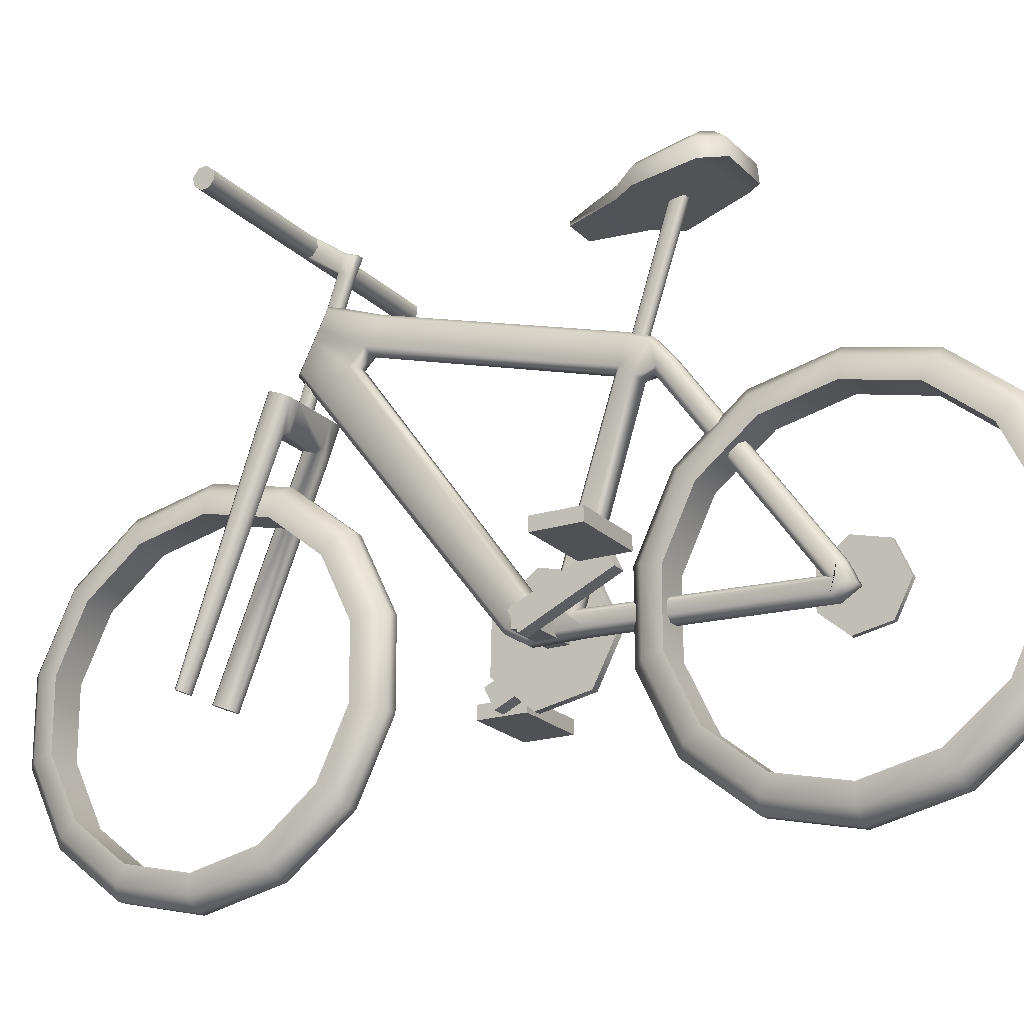
<metadata>
{"format":"obj","ext":"obj","renderer":"f3d","projection":"perspective","resolution":1024,"background":"white","views":[{"elev":-20.1,"azim":120.2,"up":"+Y"}]}
</metadata>
<code>
o bicycle
v 0.01498 0.3744 -0.1488
v 0.01498 0.3762 -0.1734
v 0.04239 0.7684 0.2817
v 0.04239 0.7527 0.2424
v -0.04423 0.7684 0.2817
v -0.04423 0.7527 0.2424
v -0.02078 0.3744 -0.1488
v -0.02078 0.3762 -0.1734
v 0.02847 0.9358 -0.2104
v 0.05532 0.9443 -0.2994
v -0.03014 0.9358 -0.2104
v -0.057 0.9443 -0.2994
v 0.08374 0.9443 -0.3404
v -0.08542 0.9443 -0.3404
v 0.08374 0.9603 -0.4417
v -0.08542 0.98 -0.4417
v 0.04812 0.9704 -0.4745
v -0.04979 0.9704 -0.4745
v 0.02902 0.6129 0.4189
v 0.02902 0.5858 0.5376
v 0.02902 0.5098 0.6328
v 0.02902 0.4001 0.6856
v 0.02902 0.2784 0.6856
v 0.02902 0.1687 0.6328
v 0.02902 0.09274 0.5376
v 0.02902 0.06565 0.4189
v 0.02902 0.09274 0.3001
v 0.02902 0.1687 0.2049
v 0.02902 0.2784 0.1521
v 0.02902 0.4001 0.1521
v 0.02902 0.5098 0.2049
v 0.02902 0.5858 0.3001
v -0.03144 0.6129 0.4189
v -0.03144 0.5858 0.5376
v -0.03144 0.5098 0.6328
v -0.03144 0.4001 0.6856
v -0.03144 0.2784 0.6856
v -0.03144 0.1687 0.6328
v -0.03144 0.09274 0.5376
v -0.03144 0.06565 0.4189
v -0.03144 0.09274 0.3001
v -0.03144 0.1687 0.2049
v -0.03144 0.2784 0.1521
v -0.03144 0.4001 0.1521
v -0.03144 0.5098 0.2049
v -0.03144 0.5858 0.3001
v 0.02902 0.6129 -0.614
v 0.02902 0.5858 -0.4953
v 0.02902 0.5098 -0.4001
v 0.02902 0.4001 -0.3473
v 0.02902 0.2784 -0.3473
v 0.02902 0.1687 -0.4001
v 0.02902 0.09274 -0.4953
v 0.02902 0.06565 -0.614
v 0.02902 0.09274 -0.7327
v 0.02902 0.1687 -0.8279
v 0.02902 0.2784 -0.8808
v 0.02902 0.4001 -0.8808
v 0.02902 0.5098 -0.8279
v 0.02902 0.5858 -0.7327
v -0.03144 0.6129 -0.614
v -0.03144 0.5858 -0.4953
v -0.03144 0.5098 -0.4001
v -0.03144 0.4001 -0.3473
v -0.03144 0.2784 -0.3473
v -0.03144 0.1687 -0.4001
v -0.03144 0.09274 -0.4953
v -0.03144 0.06565 -0.614
v -0.03144 0.09274 -0.7327
v -0.03144 0.1687 -0.8279
v -0.03144 0.2784 -0.8808
v -0.03144 0.4001 -0.8808
v -0.03144 0.5098 -0.8279
v -0.03144 0.5858 -0.7327
v -0.03982 0.4164 -0.5958
v -0.03053 0.4164 -0.5958
v -0.02826 0.451 -0.1232
v -0.0421 0.451 -0.1232
v -0.02826 0.3949 -0.04888
v -0.0421 0.3949 -0.04888
v -0.02826 0.3019 -0.04641
v -0.0421 0.3019 -0.04641
v -0.02826 0.2419 -0.1176
v -0.0421 0.2419 -0.1176
v -0.02826 0.2602 -0.2089
v -0.0421 0.2602 -0.2089
v -0.02826 0.343 -0.2515
v -0.0421 0.343 -0.2515
v -0.02826 0.4279 -0.2133
v -0.0421 0.4279 -0.2133
v -0.03053 0.3788 -0.5459
v -0.03982 0.3788 -0.5459
v -0.03053 0.3163 -0.5443
v -0.03982 0.3163 -0.5443
v -0.03053 0.2761 -0.592
v -0.03982 0.2761 -0.592
v -0.03053 0.2884 -0.6533
v -0.03982 0.2884 -0.6533
v -0.03053 0.3439 -0.6819
v -0.03982 0.3439 -0.6819
v -0.03053 0.4009 -0.6563
v -0.03982 0.4009 -0.6563
v -0.0726 0.3294 -0.1735
v -0.0726 0.3643 -0.1735
v 0.0726 0.3294 -0.1735
v 0.0726 0.3643 -0.1735
v -0.0726 0.3294 -0.1385
v -0.0726 0.3643 -0.1385
v 0.0726 0.3294 -0.1385
v 0.0726 0.3643 -0.1385
v 0.05344 0.3204 -0.154
v 0.05344 0.3562 -0.137
v 0.05344 0.3911 -0.3025
v 0.05344 0.4268 -0.2855
v 0.07977 0.3204 -0.154
v 0.07977 0.3562 -0.137
v 0.07977 0.3911 -0.3025
v 0.07977 0.4268 -0.2855
v 0.07911 0.4061 -0.33
v 0.07911 0.4292 -0.33
v 0.2143 0.4061 -0.33
v 0.2143 0.4292 -0.33
v 0.07911 0.4061 -0.2475
v 0.07911 0.4292 -0.2475
v 0.2143 0.4061 -0.2475
v 0.2143 0.4292 -0.2475
v -0.05821 0.3696 -0.1672
v -0.05821 0.3339 -0.1842
v -0.05821 0.299 -0.01862
v -0.05821 0.2632 -0.03561
v -0.08454 0.3696 -0.1672
v -0.08454 0.3339 -0.1842
v -0.08454 0.299 -0.01862
v -0.08454 0.2632 -0.03561
v -0.08388 0.2839 0.008837
v -0.08388 0.2609 0.008837
v -0.2191 0.2839 0.008837
v -0.2191 0.2609 0.008837
v -0.08388 0.2839 -0.07363
v -0.08388 0.2609 -0.07363
v -0.2191 0.2839 -0.07363
v -0.2191 0.2609 -0.07363
v 0.2757 1.016 0.2761
v 0.2757 1.03 0.2777
v 0.2757 1.041 0.2684
v 0.2757 1.043 0.2544
v -0.2773 1.03 0.2777
v -0.2773 1.016 0.2761
v -0.2773 1.043 0.2544
v -0.2773 1.041 0.2684
v 0.2757 1.007 0.2488
v 0.2757 1.005 0.2628
v 0.2757 1.032 0.2411
v 0.2757 1.018 0.2395
v -0.2773 1.005 0.2628
v -0.2773 1.007 0.2488
v -0.2773 1.018 0.2395
v -0.2773 1.032 0.2411
v 0.02847 0.9425 -0.2109
v 0.01392 0.9649 -0.2295
v 0.03524 0.9803 -0.2973
v 0.05532 0.9624 -0.2983
v -0.01559 0.9649 -0.2295
v -0.03014 0.9425 -0.2109
v -0.057 0.9623 -0.2983
v -0.03691 0.9803 -0.2973
v 0.06357 0.9894 -0.3374
v 0.08374 0.9715 -0.3386
v -0.08542 0.9715 -0.3386
v -0.06524 0.9894 -0.3374
v 0.06346 1.012 -0.4361
v 0.08374 0.9941 -0.438
v -0.08542 0.9943 -0.4392
v -0.06513 1.012 -0.4361
v 0.0462 1.016 -0.4521
v 0.04812 1.002 -0.4713
v -0.04787 1.016 -0.4521
v -0.04979 1.002 -0.4713
v 0.01498 0.8139 0.2594
v 0.006392 0.8125 0.2697
v 0.01498 0.878 0.2275
v 0.006392 0.8827 0.2348
v 0.006392 0.7472 0.2184
v 0.01498 0.7537 0.2121
v 0.01498 0.8328 0.1462
v 0.006392 0.8231 0.1437
v 0.006392 0.9168 0.2177
v 0.01498 0.9057 0.2137
v 0.01498 0.8717 0.1243
v 0.006392 0.88 0.121
v 0.006392 0.7037 -0.2695
v 0.01498 0.7095 -0.2803
v 0.01498 0.7522 -0.2888
v 0.006392 0.7606 -0.2922
v 0.006392 0.8656 0.2433
v 0.01498 0.8603 0.2363
v 0.01498 0.8055 0.1732
v 0.006392 0.8046 0.1619
v 0.006392 0.3493 -0.08871
v 0.01498 0.3553 -0.0954
v 0.006392 0.3933 -0.1374
v 0.01498 0.3875 -0.131
v 0.01498 0.3859 -0.1418
v 0.01498 0.3946 -0.1459
v 0.006392 0.6886 -0.3074
v 0.01498 0.6922 -0.2995
v 0.01498 0.737 -0.3267
v 0.006392 0.7454 -0.3301
v 0.01498 0.3923 -0.1779
v 0.006392 0.3986 -0.1709
v 0.01498 0.3972 -0.1624
v 0.01498 0.3901 -0.1719
v 0.01498 0.3582 -0.1954
v 0.006392 0.3664 -0.2069
v 0.006392 0.3284 -0.1247
v 0.01498 0.3361 -0.1287
v 0.006392 0.3284 -0.2176
v 0.01498 0.3366 -0.2178
v 0.01498 0.3427 -0.591
v 0.006392 0.352 -0.5716
v 0.006392 0.3163 -0.5882
v 0.01498 0.3245 -0.5844
v 0.006392 0.371 -0.602
v 0.01498 0.3666 -0.595
v 0.01498 0.3391 -0.6077
v 0.006392 0.3352 -0.6185
v 0.01498 0.6968 -0.3379
v 0.006392 0.6913 -0.3291
v 0.006392 0.7102 -0.3594
v 0.01498 0.7059 -0.3525
v -0.01219 0.8125 0.2697
v -0.02078 0.8139 0.2594
v -0.01219 0.8827 0.2348
v -0.02078 0.878 0.2275
v -0.02078 0.7537 0.2121
v -0.01219 0.7472 0.2184
v -0.01219 0.8231 0.1437
v -0.02078 0.8328 0.1462
v -0.02078 0.9057 0.2137
v -0.01219 0.9168 0.2177
v -0.01219 0.88 0.121
v -0.02078 0.8717 0.1243
v -0.02078 0.7095 -0.2803
v -0.01219 0.7037 -0.2695
v -0.01219 0.7606 -0.2922
v -0.02078 0.7522 -0.2888
v -0.02078 0.8603 0.2363
v -0.01219 0.8656 0.2433
v -0.01219 0.8046 0.1619
v -0.02078 0.8055 0.1732
v -0.02078 0.3553 -0.0954
v -0.01219 0.3493 -0.08871
v -0.02078 0.3875 -0.131
v -0.01219 0.3933 -0.1374
v -0.02078 0.3946 -0.1459
v -0.02078 0.3859 -0.1418
v -0.02078 0.6922 -0.2995
v -0.01219 0.6886 -0.3074
v -0.01219 0.7454 -0.3301
v -0.02078 0.737 -0.3267
v -0.01219 0.3986 -0.1709
v -0.02078 0.3923 -0.1779
v -0.02078 0.3901 -0.1719
v -0.02078 0.3972 -0.1624
v -0.01219 0.3664 -0.2069
v -0.02078 0.3582 -0.1954
v -0.02078 0.3361 -0.1287
v -0.01219 0.3284 -0.1247
v -0.02078 0.3366 -0.2178
v -0.01219 0.3284 -0.2176
v -0.01219 0.352 -0.5716
v -0.02078 0.3427 -0.591
v -0.02078 0.3245 -0.5844
v -0.01219 0.3163 -0.5882
v -0.02078 0.3666 -0.595
v -0.01219 0.371 -0.602
v -0.01219 0.3352 -0.6185
v -0.02078 0.3391 -0.6077
v -0.01219 0.6913 -0.3291
v -0.02078 0.6968 -0.3379
v -0.02078 0.7059 -0.3525
v -0.01219 0.7102 -0.3594
v 0.008445 0.6819 -0.2748
v 0.004771 0.6833 -0.2714
v 0.004771 0.6749 -0.2924
v 0.008445 0.6762 -0.289
v 0.004771 0.9663 -0.3628
v 0.008445 0.9649 -0.3662
v 0.008445 0.9581 -0.3833
v 0.004771 0.9567 -0.3867
v 0.008445 0.716 0.2824
v 0.004771 0.7174 0.2859
v 0.004771 0.709 0.2648
v 0.008445 0.7104 0.2682
v 0.008445 0.9677 0.1995
v 0.004771 0.9663 0.2039
v 0.004771 0.9567 0.18
v 0.008445 0.9581 0.1834
v 0.004771 0.9985 0.1906
v 0.008445 0.995 0.192
v 0.008445 0.9869 0.1716
v 0.004771 0.9889 0.1667
v 0.004771 1.022 0.2839
v 0.008445 1.025 0.2816
v 0.008445 1.046 0.2645
v 0.004771 1.049 0.2622
v -0.006445 0.6833 -0.2714
v -0.01012 0.6819 -0.2748
v -0.01012 0.6762 -0.289
v -0.006445 0.6749 -0.2924
v -0.01012 0.9649 -0.3662
v -0.006445 0.9663 -0.3628
v -0.006445 0.9567 -0.3867
v -0.01012 0.9581 -0.3833
v -0.006445 0.7174 0.2859
v -0.01012 0.716 0.2824
v -0.01012 0.7104 0.2682
v -0.006445 0.709 0.2648
v -0.006445 0.9663 0.2039
v -0.01012 0.9677 0.1995
v -0.01012 0.9581 0.1834
v -0.006445 0.9567 0.18
v -0.01012 0.995 0.192
v -0.006445 0.9985 0.1906
v -0.006445 0.9889 0.1667
v -0.01012 0.9869 0.1716
v -0.01012 1.025 0.2816
v -0.006445 1.022 0.2839
v -0.006445 1.049 0.2622
v -0.01012 1.046 0.2645
v 0.06544 0.7684 0.2817
v 0.07486 0.7649 0.2729
v 0.07486 0.7562 0.2512
v 0.06544 0.7527 0.2424
v 0.06544 0.7173 0.3006
v 0.07486 0.7138 0.2919
v 0.07486 0.7051 0.2701
v 0.06544 0.7016 0.2614
v 0.07486 0.3273 0.423
v 0.06544 0.3308 0.4318
v 0.06544 0.3224 0.4108
v 0.07486 0.3259 0.4195
v 0.04239 0.7138 0.2919
v 0.05181 0.7173 0.3006
v 0.04239 0.7261 0.2974
v 0.03296 0.7173 0.3006
v 0.05181 0.7016 0.2614
v 0.04239 0.7051 0.2701
v 0.03296 0.7016 0.2614
v 0.04239 0.7104 0.2581
v 0.05181 0.3308 0.4318
v 0.04239 0.3273 0.423
v 0.04239 0.3259 0.4195
v 0.05181 0.3224 0.4108
v -0.05365 0.7173 0.3006
v -0.04423 0.7138 0.2919
v -0.03481 0.7173 0.3006
v -0.04423 0.7261 0.2974
v -0.04423 0.7051 0.2701
v -0.05365 0.7016 0.2614
v -0.04423 0.7104 0.2581
v -0.03481 0.7016 0.2614
v -0.0775 0.7649 0.2729
v -0.06808 0.7684 0.2817
v -0.06808 0.7527 0.2424
v -0.0775 0.7562 0.2512
v -0.0775 0.7138 0.2919
v -0.06808 0.7173 0.3006
v -0.06808 0.7016 0.2614
v -0.0775 0.7051 0.2701
v -0.04423 0.3369 0.4426
v -0.05365 0.3404 0.4514
v -0.05365 0.3247 0.4121
v -0.04423 0.3282 0.4209
v -0.06808 0.3404 0.4514
v -0.0775 0.3369 0.4426
v -0.0775 0.3282 0.4209
v -0.06808 0.3247 0.4121
v 0.00836 0.6676 0.4189
v 0.02902 0.6464 0.4189
v 0.02902 0.616 0.5521
v 0.00836 0.6351 0.5613
v 0.02902 0.5307 0.659
v 0.00836 0.544 0.6755
v 0.02902 0.4076 0.7183
v 0.00836 0.4123 0.7389
v 0.02902 0.2709 0.7183
v 0.00836 0.2662 0.7389
v 0.02902 0.1478 0.659
v 0.00836 0.1345 0.6755
v 0.02902 0.06253 0.5521
v 0.00836 0.04344 0.5613
v 0.02902 0.03212 0.4189
v 0.00836 0.01092 0.4189
v 0.02902 0.06253 0.2856
v 0.00836 0.04344 0.2764
v 0.02902 0.1478 0.1787
v 0.00836 0.1345 0.1622
v 0.02902 0.2709 0.1194
v 0.00836 0.2662 0.09876
v 0.02902 0.4076 0.1194
v 0.00836 0.4123 0.09876
v 0.02902 0.5307 0.1787
v 0.00836 0.544 0.1622
v 0.02902 0.616 0.2856
v 0.00836 0.6351 0.2764
v -0.03144 0.6464 0.4189
v -0.01077 0.6676 0.4189
v -0.01077 0.6351 0.5613
v -0.03144 0.616 0.5521
v -0.01077 0.544 0.6755
v -0.03144 0.5307 0.659
v -0.01077 0.4123 0.7389
v -0.03144 0.4076 0.7183
v -0.01077 0.2662 0.7389
v -0.03144 0.2709 0.7183
v -0.01077 0.1345 0.6755
v -0.03144 0.1478 0.659
v -0.01077 0.04344 0.5613
v -0.03144 0.06253 0.5521
v -0.01077 0.01092 0.4189
v -0.03144 0.03212 0.4189
v -0.01077 0.04344 0.2764
v -0.03144 0.06253 0.2856
v -0.01077 0.1345 0.1622
v -0.03144 0.1478 0.1787
v -0.01077 0.2662 0.09876
v -0.03144 0.2709 0.1194
v -0.01077 0.4123 0.09876
v -0.03144 0.4076 0.1194
v -0.01077 0.544 0.1622
v -0.03144 0.5307 0.1787
v -0.01077 0.6351 0.2764
v -0.03144 0.616 0.2856
v 0.00836 0.6676 -0.614
v 0.02902 0.6464 -0.614
v 0.02902 0.616 -0.4808
v 0.00836 0.6351 -0.4716
v 0.02902 0.5307 -0.3739
v 0.00836 0.544 -0.3573
v 0.02902 0.4076 -0.3146
v 0.00836 0.4123 -0.2939
v 0.02902 0.2709 -0.3146
v 0.00836 0.2662 -0.2939
v 0.02902 0.1478 -0.3739
v 0.00836 0.1345 -0.3573
v 0.02902 0.06253 -0.4808
v 0.00836 0.04344 -0.4716
v 0.02902 0.03212 -0.614
v 0.00836 0.01092 -0.614
v 0.02902 0.06253 -0.7473
v 0.00836 0.04344 -0.7565
v 0.02902 0.1478 -0.8541
v 0.00836 0.1345 -0.8707
v 0.02902 0.2709 -0.9135
v 0.00836 0.2662 -0.9341
v 0.02902 0.4076 -0.9135
v 0.00836 0.4123 -0.9341
v 0.02902 0.5307 -0.8541
v 0.00836 0.544 -0.8707
v 0.02902 0.616 -0.7473
v 0.00836 0.6351 -0.7565
v -0.03144 0.6464 -0.614
v -0.01077 0.6676 -0.614
v -0.01077 0.6351 -0.4716
v -0.03144 0.616 -0.4808
v -0.01077 0.544 -0.3573
v -0.03144 0.5307 -0.3739
v -0.01077 0.4123 -0.2939
v -0.03144 0.4076 -0.3146
v -0.01077 0.2662 -0.2939
v -0.03144 0.2709 -0.3146
v -0.01077 0.1345 -0.3573
v -0.03144 0.1478 -0.3739
v -0.01077 0.04344 -0.4716
v -0.03144 0.06253 -0.4808
v -0.01077 0.01092 -0.614
v -0.03144 0.03212 -0.614
v -0.01077 0.04344 -0.7565
v -0.03144 0.06253 -0.7473
v -0.01077 0.1345 -0.8707
v -0.03144 0.1478 -0.8541
v -0.01077 0.2662 -0.9341
v -0.03144 0.2709 -0.9135
v -0.01077 0.4123 -0.9341
v -0.03144 0.4076 -0.9135
v -0.01077 0.544 -0.8707
v -0.03144 0.5307 -0.8541
v -0.01077 0.6351 -0.7565
v -0.03144 0.616 -0.7473
f 180 195 248 231
f 184 200 202 197
f 186 198 249 237
f 182 187 240 233
f 199 183 236 252
f 192 209 213 206
f 210 191 244 261
f 215 199 252 268
f 217 215 268 270
f 218 222 219 213
f 207 206 227 230
f 214 220 271 265
f 224 230 227 219
f 220 228 279 271
f 228 205 258 279
f 284 287 312 307
f 292 296 319 315
f 300 305 304 295
f 296 303 328 319
f 335 331 3 345 344
f 340 335 344 351
f 4 350 349 362 361 6
f 346 345 3 5 358 357
f 334 338 347 350 4
f 338 341 354 347
f 349 348 343 346 357 356 359 362
f 336 339 342 337
f 332 336 337 333
f 341 342 339 340 351 352 353 354
f 355 368 375 372
f 343 348 353 352
f 359 356 371 374
f 3 4 6 5
f 367 370 377 376
f 5 6 365 366 363 364
f 369 360 373 378
f 363 366 370 367
f 355 358 5 364 368
f 6 361 360 369 365
f 373 374 371 372 375 376 377 378
f 238 250 247 234
f 235 250 253 251
f 243 246 260 257
f 238 234 239 242
f 238 242 246 243
f 243 257 266 262
f 251 253 256 7 267
f 264 263 8 7 256 255
f 273 272 275 278
f 269 266 272 273
f 260 281 280 257
f 267 7 8 269
f 275 272 280 281
f 266 269 8 263 262
f 187 190 241 240
f 250 235 232 247
f 198 201 254 249
f 216 218 2 1
f 185 181 196 197
f 201 204 211 210 261 264 255 254
f 213 209 212 2 218
f 197 196 179 184
f 222 225 224 219
f 191 186 237 244
f 205 214 265 258
f 190 194 245 241
f 229 223 276 282
f 195 182 233 248
f 208 229 282 259
f 221 217 270 274
f 194 208 259 245
f 223 226 277 276
f 200 216 1 203 202
f 212 211 204 203 1 2
f 185 192 193 189
f 192 206 207 193
f 226 221 274 277
f 185 189 188 181
f 317 316 320 321
f 321 320 323 326
f 323 320 327 330
f 302 297 322 325
f 290 285 310 313
f 297 293 318 322
f 303 304 305 306 329 330 327 328
f 287 288 289 290 313 314 311 312
f 299 302 325 324
f 286 289 288 283
f 298 301 300 295
f 294 298 295 291
f 309 308 311 314
f 293 294 291 292 315 316 317 318
f 306 299 324 329
f 164 11 9 159
f 162 10 13 168
f 168 13 15 172
f 9 11 12 10
f 12 14 13 10
f 14 16 15 13
f 173 16 14 169
f 170 167 171 174
f 166 161 167 170
f 160 161 166 163
f 171 175 177 174
f 16 18 17 15
f 165 12 11 164
f 169 14 12 165
f 173 178 18 16
f 15 17 176 172
f 176 17 18 178
f 148 155 152 143
f 146 153 158 149
f 144 145 150 147
f 149 158 157 156 155 148 147 150
f 151 156 157 154
f 406 433 408 379
f 384 411 413 386
f 386 413 415 388
f 388 415 417 390
f 390 417 419 392
f 392 419 421 394
f 394 421 423 396
f 396 423 425 398
f 398 425 427 400
f 400 427 429 402
f 402 429 431 404
f 404 431 433 406
f 34 410 407 33
f 20 19 380 381
f 33 407 434 46
f 36 414 412 35
f 37 416 414 36
f 38 418 416 37
f 39 420 418 38
f 40 422 420 39
f 41 424 422 40
f 42 426 424 41
f 43 428 426 42
f 44 430 428 43
f 45 432 430 44
f 46 434 432 45
f 435 464 465 438
f 35 412 410 34
f 25 39 38 24
f 25 24 389 391
f 26 40 39 25
f 26 25 391 393
f 27 41 40 26
f 27 26 393 395
f 28 42 41 27
f 28 27 395 397
f 29 43 42 28
f 29 28 397 399
f 30 44 43 29
f 30 29 399 401
f 31 45 44 30
f 31 30 401 403
f 32 46 45 31
f 32 31 403 405
f 19 33 46 32
f 20 34 33 19
f 382 409 411 384
f 19 32 405 380
f 21 35 34 20
f 21 20 381 383
f 22 36 35 21
f 22 21 383 385
f 23 37 36 22
f 23 22 385 387
f 24 38 37 23
f 24 23 387 389
f 462 489 464 435
f 440 467 469 442
f 442 469 471 444
f 444 471 473 446
f 446 473 475 448
f 448 475 477 450
f 450 477 479 452
f 452 479 481 454
f 454 481 483 456
f 456 483 485 458
f 458 485 487 460
f 460 487 489 462
f 62 466 463 61
f 48 47 436 437
f 61 463 490 74
f 64 470 468 63
f 65 472 470 64
f 66 474 472 65
f 67 476 474 66
f 68 478 476 67
f 69 480 478 68
f 70 482 480 69
f 71 484 482 70
f 72 486 484 71
f 73 488 486 72
f 74 490 488 73
f 63 468 466 62
f 53 67 66 52
f 53 52 445 447
f 54 68 67 53
f 54 53 447 449
f 55 69 68 54
f 55 54 449 451
f 56 70 69 55
f 56 55 451 453
f 57 71 70 56
f 57 56 453 455
f 58 72 71 57
f 58 57 455 457
f 59 73 72 58
f 59 58 457 459
f 60 74 73 59
f 60 59 459 461
f 47 61 74 60
f 48 62 61 47
f 438 465 467 440
f 47 60 461 436
f 49 63 62 48
f 49 48 437 439
f 50 64 63 49
f 50 49 439 441
f 51 65 64 50
f 51 50 441 443
f 52 66 65 51
f 52 51 443 445
f 109 110 108 107
f 92 75 102 100 98 96 94
f 77 78 80 79
f 107 108 104 103
f 97 98 100 99
f 79 80 82 81
f 103 104 106 105
f 95 96 98 97
f 81 82 84 83
f 76 91 93 95 97 99 101
f 93 94 96 95
f 83 84 86 85
f 101 102 75 76
f 91 92 94 93
f 85 86 88 87
f 80 78 90 88 86 84 82
f 76 75 92 91
f 87 88 90 89
f 105 106 110 109
f 99 100 102 101
f 89 90 78 77
f 77 79 81 83 85 87 89
f 105 109 107 103
f 110 106 104 108
f 117 118 116 115
f 115 116 112 111
f 111 112 114 113
f 113 114 118 117
f 113 117 115 111
f 118 114 112 116
f 125 126 124 123
f 123 124 120 119
f 119 120 122 121
f 121 122 126 125
f 121 125 123 119
f 126 122 120 124
f 133 131 132 134
f 131 127 128 132
f 127 129 130 128
f 129 133 134 130
f 129 127 131 133
f 134 132 128 130
f 141 139 140 142
f 139 135 136 140
f 135 137 138 136
f 137 141 142 138
f 137 135 139 141
f 142 140 136 138
f 143 144 147 148
f 149 150 145 146
f 151 152 155 156
f 157 158 153 154
f 143 152 151 154 153 146 145 144
f 162 161 160 159
f 166 165 164 163
f 159 160 163 164
f 161 162 168 167
f 170 169 165 166
f 167 168 172 171
f 174 173 169 170
f 178 177 175 176
f 171 172 176 175
f 173 174 177 178
f 159 9 10 162
f 201 202 203 204
f 209 210 211 212
f 253 254 255 256
f 261 262 263 264
f 196 181 182 195
f 184 179 180 183
f 188 189 190 187
f 181 188 187 182
f 189 193 194 190
f 192 185 186 191
f 179 196 195 180
f 185 197 198 186
f 197 202 201 198
f 200 184 183 199
f 193 207 208 194
f 206 213 214 205
f 209 192 191 210
f 216 200 199 215
f 218 216 215 217
f 213 219 220 214
f 222 218 217 221
f 224 225 226 223
f 225 222 221 226
f 219 227 228 220
f 230 224 223 229
f 207 230 229 208
f 205 228 227 206
f 248 233 234 247
f 236 231 232 235
f 240 241 242 239
f 233 240 239 234
f 241 245 246 242
f 244 237 238 243
f 231 248 247 232
f 237 249 250 238
f 249 254 253 250
f 252 236 235 251
f 245 259 260 246
f 258 265 266 257
f 261 244 243 262
f 268 252 251 267
f 270 268 267 269
f 265 271 272 266
f 274 270 269 273
f 276 277 278 275
f 277 274 273 278
f 271 279 280 272
f 282 276 275 281
f 259 282 281 260
f 257 280 279 258
f 183 180 231 236
f 283 288 287 284
f 289 286 285 290
f 296 292 291 295
f 293 297 298 294
f 302 299 300 301
f 301 298 297 302
f 295 304 303 296
f 305 300 299 306
f 307 312 311 308
f 313 310 309 314
f 320 316 315 319
f 317 321 322 318
f 326 323 324 325
f 325 322 321 326
f 319 328 327 320
f 329 324 323 330
f 285 286 283 284 307 308 309 310
f 343 344 345 346
f 347 348 349 350
f 355 356 357 358
f 359 360 361 362
f 333 337 338 334
f 336 332 331 335
f 337 342 341 338
f 339 336 335 340
f 347 354 353 348
f 351 344 343 352
f 365 369 370 366
f 368 364 363 367
f 359 374 373 360
f 377 370 369 378
f 355 372 371 356
f 367 376 375 368
f 331 332 333 334 4 3
f 380 379 382 381
f 381 382 384 383
f 383 384 386 385
f 385 386 388 387
f 387 388 390 389
f 389 390 392 391
f 391 392 394 393
f 393 394 396 395
f 395 396 398 397
f 397 398 400 399
f 399 400 402 401
f 401 402 404 403
f 403 404 406 405
f 405 406 379 380
f 408 407 410 409
f 409 410 412 411
f 411 412 414 413
f 413 414 416 415
f 415 416 418 417
f 417 418 420 419
f 419 420 422 421
f 421 422 424 423
f 423 424 426 425
f 425 426 428 427
f 427 428 430 429
f 429 430 432 431
f 431 432 434 433
f 433 434 407 408
f 436 435 438 437
f 437 438 440 439
f 439 440 442 441
f 441 442 444 443
f 443 444 446 445
f 445 446 448 447
f 447 448 450 449
f 449 450 452 451
f 451 452 454 453
f 453 454 456 455
f 455 456 458 457
f 457 458 460 459
f 459 460 462 461
f 461 462 435 436
f 464 463 466 465
f 465 466 468 467
f 467 468 470 469
f 469 470 472 471
f 471 472 474 473
f 473 474 476 475
f 475 476 478 477
f 477 478 480 479
f 479 480 482 481
f 481 482 484 483
f 483 484 486 485
f 485 486 488 487
f 487 488 490 489
f 489 490 463 464
f 379 408 409 382

</code>
